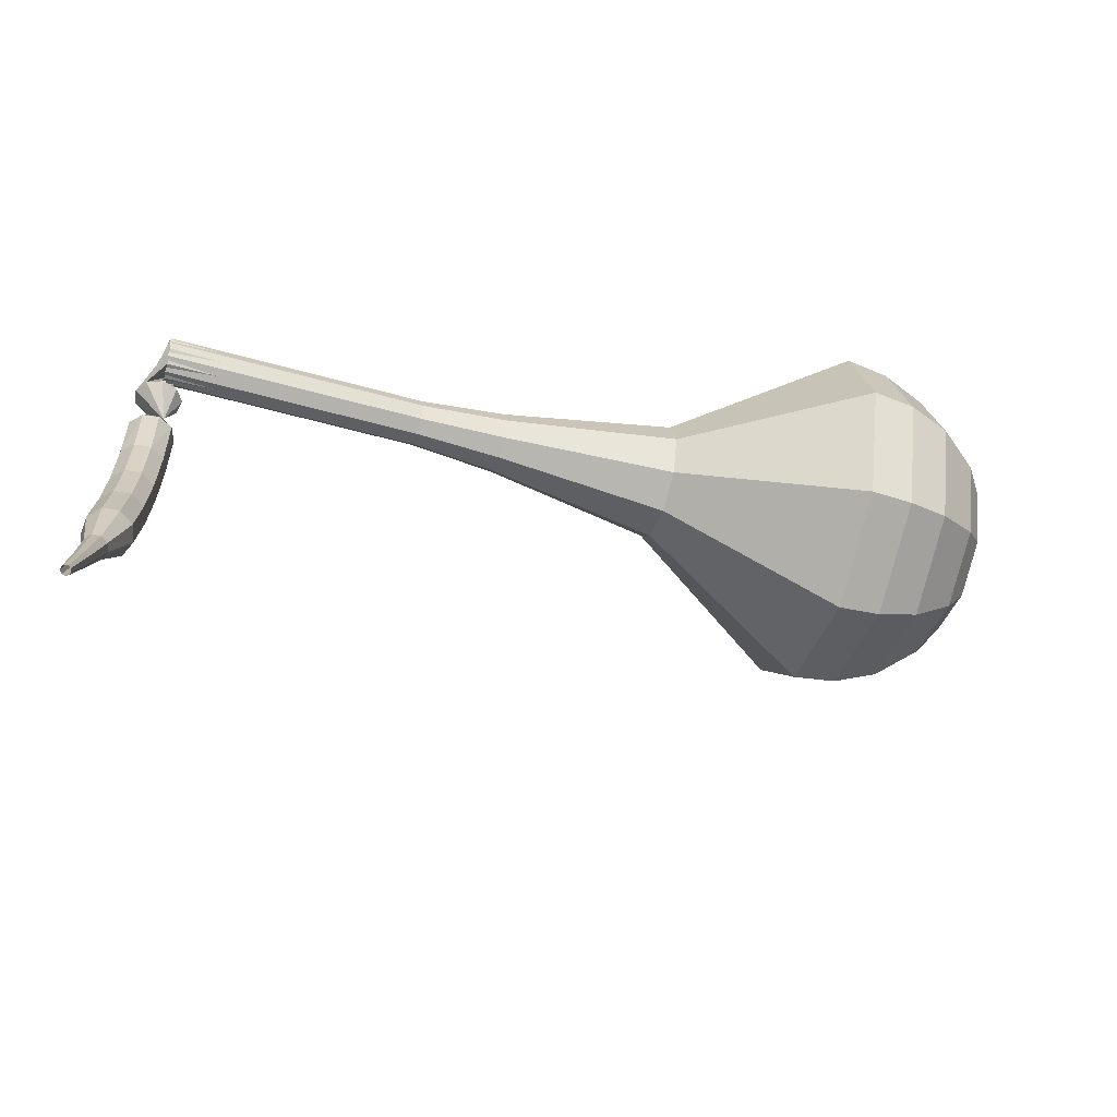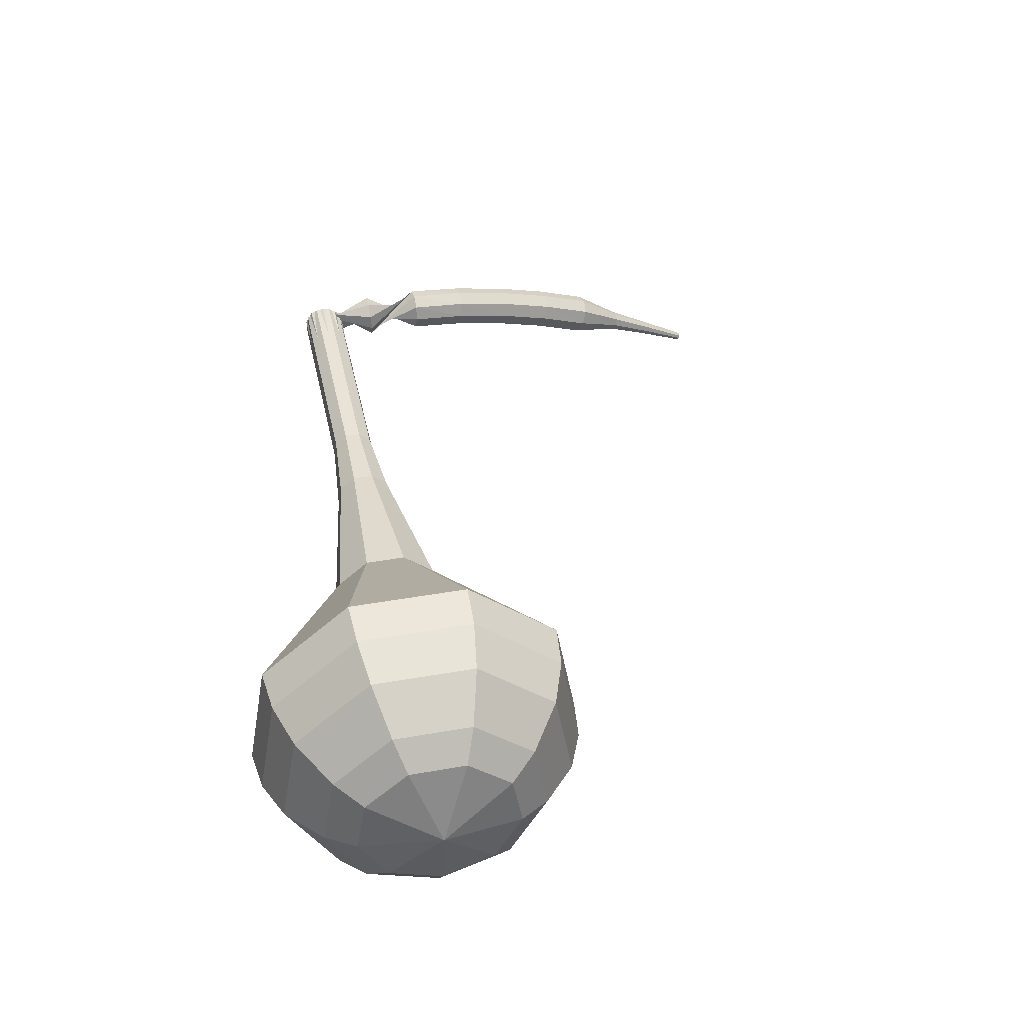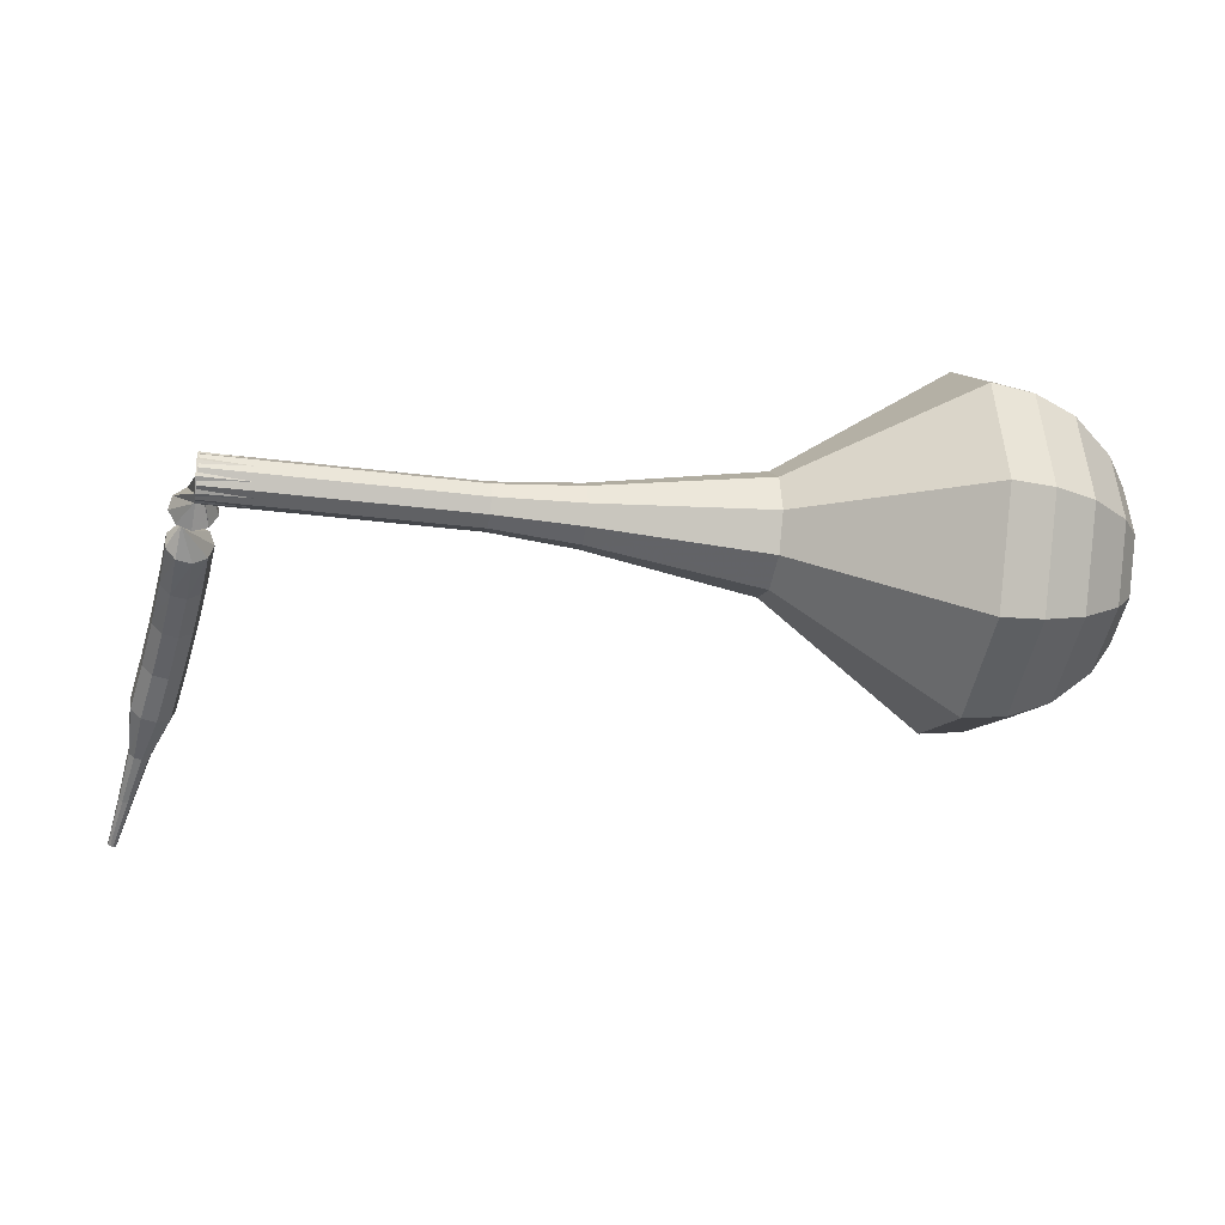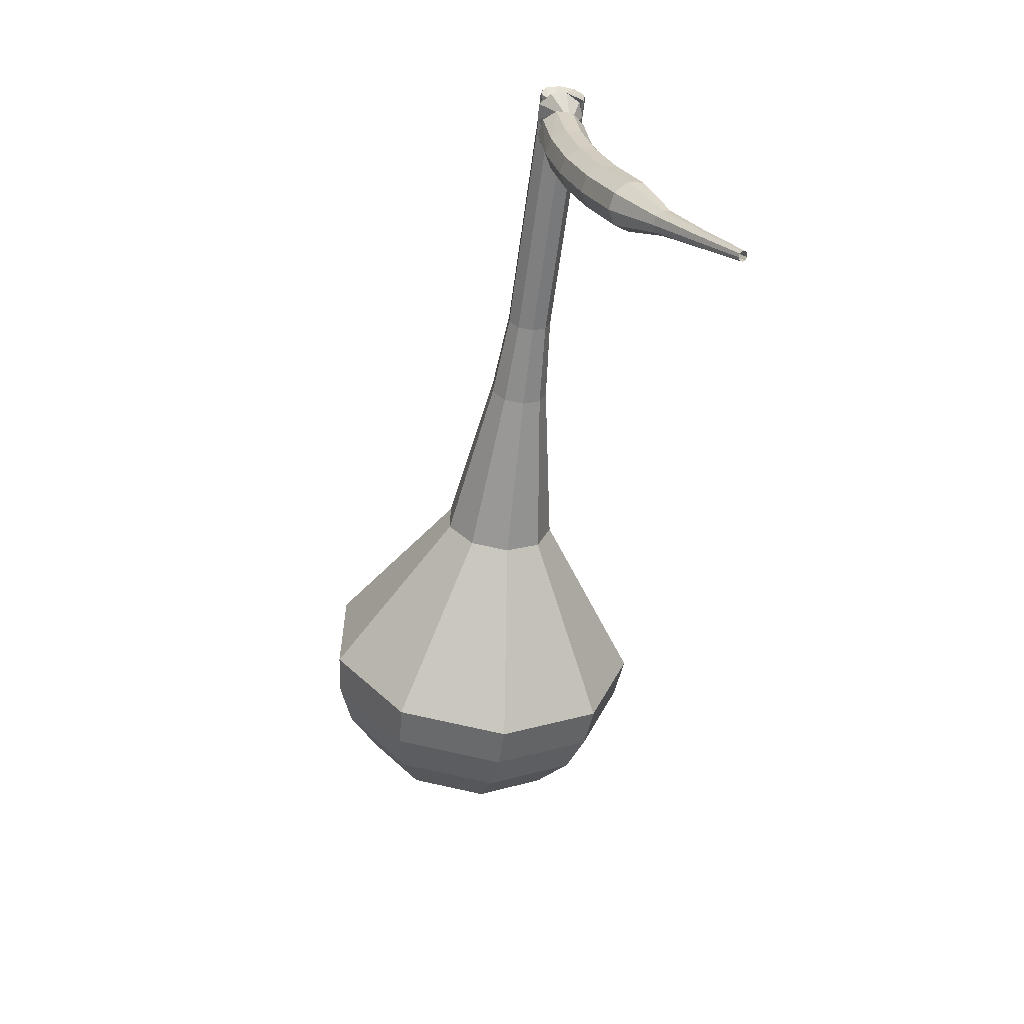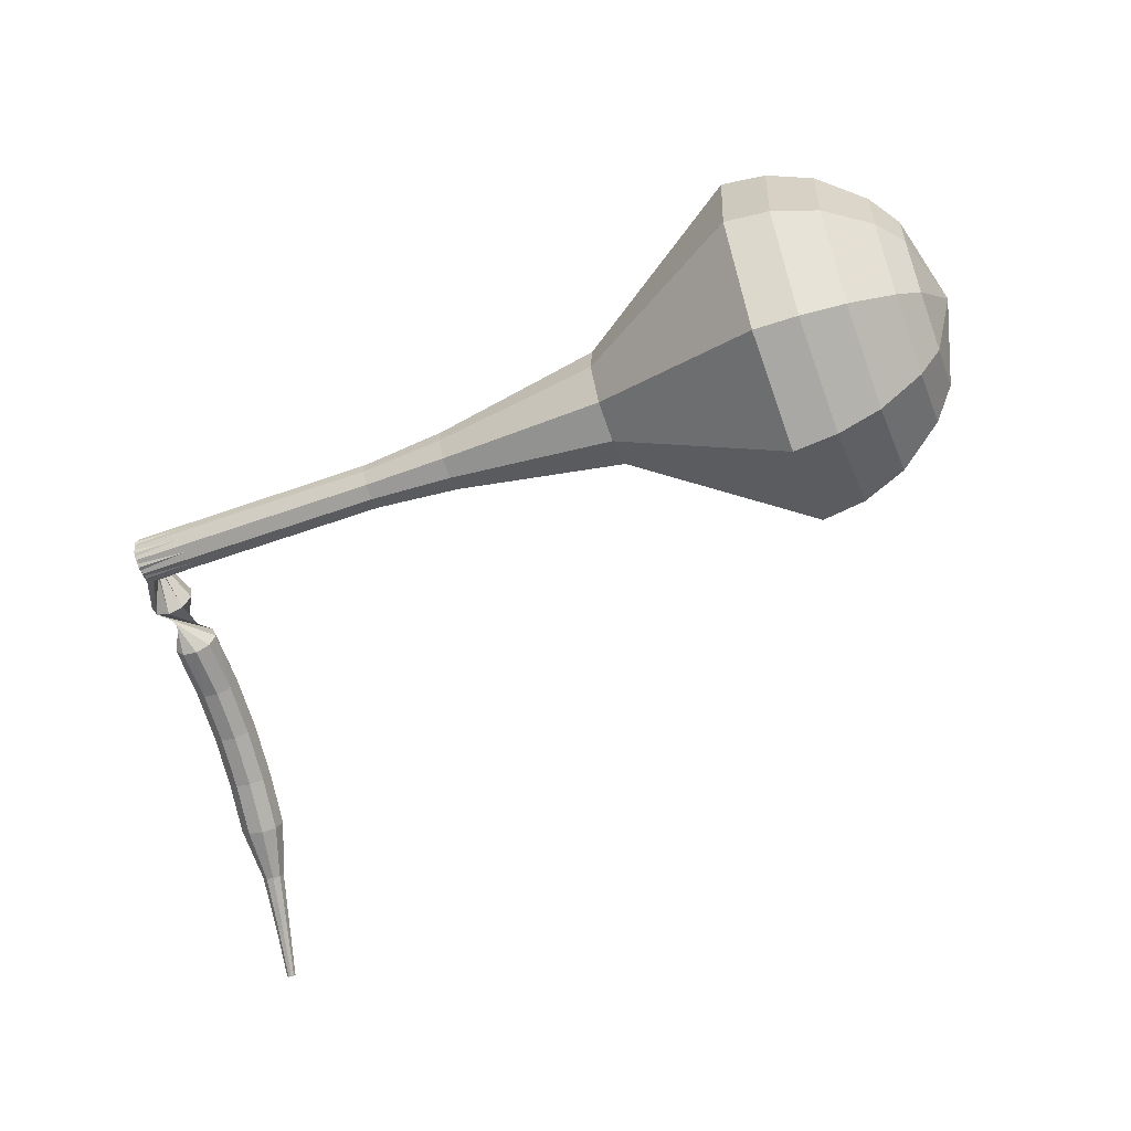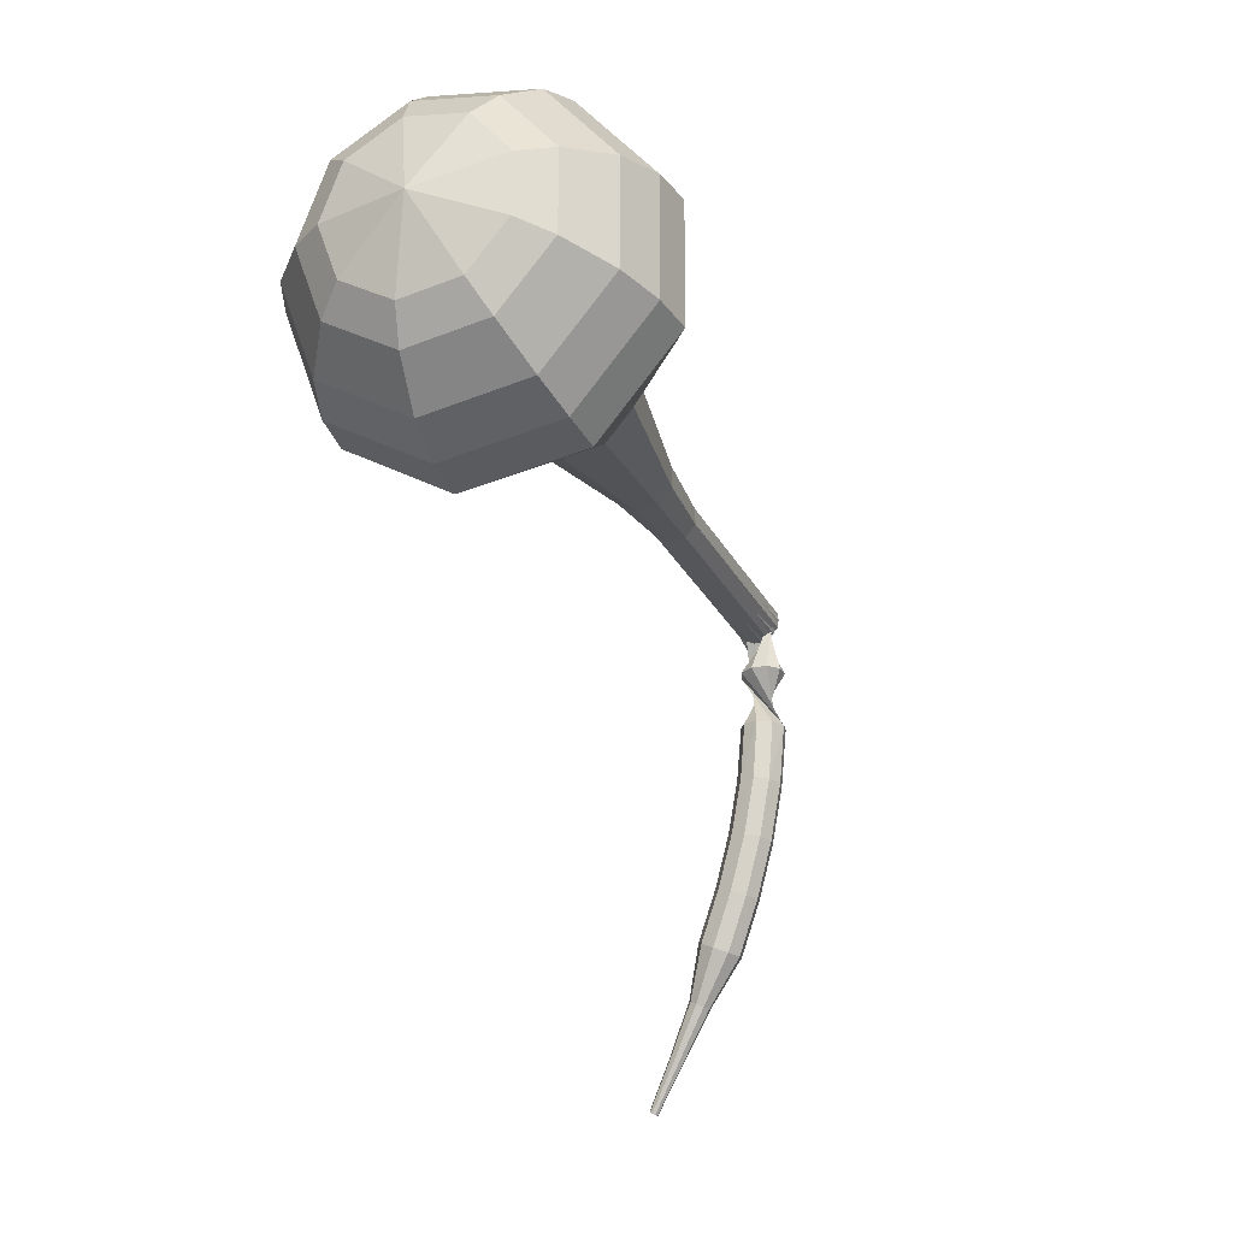
<metadata>
{"format":"obj","ext":"obj","renderer":"f3d","projection":"perspective","resolution":1024,"background":"white","views":[{"elev":-50.6,"azim":-16.9,"up":"+Z"},{"elev":42.8,"azim":77.5,"up":"+Y"},{"elev":-30.3,"azim":-12.4,"up":"+Y"},{"elev":-60.8,"azim":-96.8,"up":"+Z"},{"elev":-53.8,"azim":20.0,"up":"+Y"},{"elev":-23.6,"azim":111.7,"up":"+Z"}]}
</metadata>
<code>
g tube1
v 164.7 152.1 157.1
v 164.7 153.3 153.9
v 164.7 156.2 152.2
v 164.6 159.6 152.8
v 164.6 161.7 155.4
v 164.5 161.7 158.8
v 164.5 159.6 161.4
v 164.6 156.2 161.9
v 164.6 153.3 160.3
v 164.7 152.1 157.1
v 165.6 153.5 157.1
v 165.6 154.3 154.7
v 165.6 156.5 153.5
v 165.6 158.9 153.9
v 165.5 160.5 155.8
v 165.5 160.5 158.3
v 165.5 158.9 160.2
v 165.5 156.5 160.7
v 165.6 154.3 159.4
v 165.6 153.5 157.1
v 166.5 157.1 157.1
v 166.5 157.1 157.1
v 166.5 157.1 157.1
v 166.5 157.1 157.1
v 166.5 157.1 157.1
v 166.5 157.1 157.1
v 166.5 157.1 157.1
v 166.5 157.1 157.1
v 166.5 157.1 157.1
v 166.5 157.1 157.1
v 129.4 157.6 156.7
v 129.4 157.3 156
v 129.4 156.8 155.7
v 129.4 156.1 155.8
v 129.4 155.6 156.3
v 129.3 155.6 157
v 129.3 156.1 157.5
v 129.3 156.8 157.6
v 129.3 157.3 157.3
v 129.4 157.6 156.7
v 130.4 156.6 154.1
v 130 156 154.1
v 129.4 155.8 154.1
v 128.8 156 154.1
v 128.4 156.6 154.1
v 128.5 157.3 154.1
v 129.1 157.7 154.2
v 129.7 157.7 154.2
v 130.3 157.3 154.2
v 130.4 156.6 154.1
v 128.4 157.1 151.6
v 128.9 157.6 151.6
v 129.5 157.7 151.6
v 130.1 157.4 151.6
v 130.4 156.8 151.6
v 130.2 156.1 151.6
v 129.6 155.8 151.7
v 128.9 155.9 151.7
v 128.5 156.4 151.6
v 128.4 157.1 151.6
v 128.4 156.8 149.1
v 128.8 157.3 149
v 129.4 157.5 149
v 130 157.2 149
v 130.3 156.5 149.1
v 130.1 155.9 149.2
v 129.5 155.5 149.3
v 128.9 155.6 149.3
v 128.4 156.1 149.2
v 128.4 156.8 149.1
v 128.2 156.3 146.7
v 128.6 156.8 146.5
v 129.3 156.9 146.4
v 129.9 156.6 146.4
v 130.2 156 146.6
v 130 155.4 146.8
v 129.4 155 146.9
v 128.7 155.1 146.9
v 128.2 155.6 146.8
v 128.2 156.3 146.7
v 128 155.5 144.3
v 128.4 156 144.1
v 129 156.2 143.9
v 129.6 155.9 144
v 129.9 155.3 144.2
v 129.7 154.7 144.4
v 129.2 154.3 144.6
v 128.5 154.4 144.6
v 128 154.9 144.5
v 128 155.5 144.3
v 127.7 154.6 142
v 128.1 155.1 141.7
v 128.7 155.2 141.6
v 129.4 154.9 141.6
v 129.6 154.3 141.8
v 129.5 153.7 142.1
v 128.9 153.4 142.3
v 128.2 153.5 142.4
v 127.8 154 142.2
v 127.7 154.6 142
v 127.8 153.4 139.7
v 128 153.6 139.6
v 128.4 153.7 139.5
v 128.7 153.5 139.5
v 128.8 153.2 139.6
v 128.7 152.9 139.8
v 128.5 152.8 139.9
v 128.1 152.8 140
v 127.9 153.1 139.9
v 127.8 153.4 139.7
v 127.6 152.1 137.5
v 127.8 152.3 137.4
v 128 152.3 137.4
v 128.2 152.2 137.4
v 128.3 152 137.5
v 128.2 151.8 137.6
v 128 151.7 137.7
v 127.8 151.8 137.7
v 127.7 151.9 137.7
v 127.6 152.1 137.5
v 127.4 150.8 135.4
v 127.5 150.9 135.3
v 127.6 151 135.3
v 127.7 150.9 135.3
v 127.8 150.8 135.4
v 127.7 150.7 135.4
v 127.6 150.6 135.5
v 127.5 150.6 135.5
v 127.4 150.7 135.5
v 127.4 150.8 135.4
f 1 2 12
f 12 11 1
f 2 3 13
f 13 12 2
f 3 4 14
f 14 13 3
f 4 5 15
f 15 14 4
f 5 6 16
f 16 15 5
f 6 7 17
f 17 16 6
f 7 8 18
f 18 17 7
f 8 9 19
f 19 18 8
f 9 10 20
f 20 19 9
f 11 12 22
f 22 21 11
f 12 13 23
f 23 22 12
f 13 14 24
f 24 23 13
f 14 15 25
f 25 24 14
f 15 16 26
f 26 25 15
f 16 17 27
f 27 26 16
f 17 18 28
f 28 27 17
f 18 19 29
f 29 28 18
f 19 20 30
f 30 29 19
f 21 22 32
f 32 31 21
f 22 23 33
f 33 32 22
f 23 24 34
f 34 33 23
f 24 25 35
f 35 34 24
f 25 26 36
f 36 35 25
f 26 27 37
f 37 36 26
f 27 28 38
f 38 37 27
f 28 29 39
f 39 38 28
f 29 30 40
f 40 39 29
f 31 32 42
f 42 41 31
f 32 33 43
f 43 42 32
f 33 34 44
f 44 43 33
f 34 35 45
f 45 44 34
f 35 36 46
f 46 45 35
f 36 37 47
f 47 46 36
f 37 38 48
f 48 47 37
f 38 39 49
f 49 48 38
f 39 40 50
f 50 49 39
f 41 42 52
f 52 51 41
f 42 43 53
f 53 52 42
f 43 44 54
f 54 53 43
f 44 45 55
f 55 54 44
f 45 46 56
f 56 55 45
f 46 47 57
f 57 56 46
f 47 48 58
f 58 57 47
f 48 49 59
f 59 58 48
f 49 50 60
f 60 59 49
f 51 52 62
f 62 61 51
f 52 53 63
f 63 62 52
f 53 54 64
f 64 63 53
f 54 55 65
f 65 64 54
f 55 56 66
f 66 65 55
f 56 57 67
f 67 66 56
f 57 58 68
f 68 67 57
f 58 59 69
f 69 68 58
f 59 60 70
f 70 69 59
f 61 62 72
f 72 71 61
f 62 63 73
f 73 72 62
f 63 64 74
f 74 73 63
f 64 65 75
f 75 74 64
f 65 66 76
f 76 75 65
f 66 67 77
f 77 76 66
f 67 68 78
f 78 77 67
f 68 69 79
f 79 78 68
f 69 70 80
f 80 79 69
f 71 72 82
f 82 81 71
f 72 73 83
f 83 82 72
f 73 74 84
f 84 83 73
f 74 75 85
f 85 84 74
f 75 76 86
f 86 85 75
f 76 77 87
f 87 86 76
f 77 78 88
f 88 87 77
f 78 79 89
f 89 88 78
f 79 80 90
f 90 89 79
f 81 82 92
f 92 91 81
f 82 83 93
f 93 92 82
f 83 84 94
f 94 93 83
f 84 85 95
f 95 94 84
f 85 86 96
f 96 95 85
f 86 87 97
f 97 96 86
f 87 88 98
f 98 97 87
f 88 89 99
f 99 98 88
f 89 90 100
f 100 99 89
f 91 92 102
f 102 101 91
f 92 93 103
f 103 102 92
f 93 94 104
f 104 103 93
f 94 95 105
f 105 104 94
f 95 96 106
f 106 105 95
f 96 97 107
f 107 106 96
f 97 98 108
f 108 107 97
f 98 99 109
f 109 108 98
f 99 100 110
f 110 109 99
f 101 102 112
f 112 111 101
f 102 103 113
f 113 112 102
f 103 104 114
f 114 113 103
f 104 105 115
f 115 114 104
f 105 106 116
f 116 115 105
f 106 107 117
f 117 116 106
f 107 108 118
f 118 117 107
f 108 109 119
f 119 118 108
f 109 110 120
f 120 119 109
f 111 112 122
f 122 121 111
f 112 113 123
f 123 122 112
f 113 114 124
f 124 123 113
f 114 115 125
f 125 124 114
f 115 116 126
f 126 125 115
f 116 117 127
f 127 126 116
f 117 118 128
f 128 127 117
f 118 119 129
f 129 128 118
f 119 120 130
f 130 129 119
v 129.4 155.6 156.7
v 129.4 155.8 156
v 129.4 156.4 155.7
v 129.4 157.1 155.8
v 129.4 157.5 156.3
v 129.3 157.5 157
v 129.3 157.1 157.5
v 129.4 156.4 157.6
v 129.4 155.8 157.3
v 129.4 155.6 156.7
v 133.1 155.6 156.7
v 133.1 155.9 156.1
v 133.1 156.5 155.7
v 133.1 157.1 155.8
v 133.1 157.6 156.4
v 133 157.6 157
v 133 157.1 157.6
v 133.1 156.5 157.7
v 133.1 155.9 157.3
v 133.1 155.6 156.7
v 136.8 155.7 156.7
v 136.8 155.9 156.1
v 136.8 156.5 155.8
v 136.8 157.2 155.9
v 136.8 157.6 156.4
v 136.8 157.6 157.1
v 136.8 157.2 157.6
v 136.8 156.5 157.7
v 136.8 155.9 157.4
v 136.8 155.7 156.7
v 140.5 155.7 156.8
v 140.5 156 156.1
v 140.5 156.6 155.8
v 140.5 157.2 155.9
v 140.5 157.7 156.4
v 140.5 157.7 157.1
v 140.5 157.2 157.7
v 140.5 156.6 157.8
v 140.5 156 157.4
v 140.5 155.7 156.8
v 144.2 155.5 156.8
v 144.2 155.8 156
v 144.2 156.6 155.5
v 144.2 157.5 155.7
v 144.2 158 156.4
v 144.2 158 157.3
v 144.2 157.5 158
v 144.2 156.6 158.1
v 144.2 155.8 157.7
v 144.2 155.5 156.8
v 151.6 154.3 156.9
v 151.6 154.9 155.3
v 151.6 156.5 154.4
v 151.6 158.2 154.7
v 151.6 159.3 156
v 151.5 159.3 157.8
v 151.5 158.2 159.1
v 151.6 156.5 159.4
v 151.6 154.9 158.6
v 151.6 154.3 156.9
v 159.1 149.5 157
v 159.1 151.3 152.2
v 159.1 155.7 149.6
v 159 160.8 150.5
v 158.9 164 154.4
v 158.9 164 159.6
v 158.9 160.7 163.5
v 158.9 155.7 164.4
v 159 151.3 161.8
v 159.1 149.5 157
v 161 149.8 157
v 161 151.5 152.4
v 161 155.8 149.9
v 160.9 160.7 150.7
v 160.8 163.9 154.5
v 160.7 163.8 159.5
v 160.8 160.7 163.3
v 160.8 155.8 164.2
v 160.9 151.5 161.7
v 161 149.8 157
v 162.8 150.6 157
v 162.9 152.1 152.9
v 162.8 155.9 150.6
v 162.8 160.3 151.4
v 162.7 163.2 154.8
v 162.6 163.2 159.3
v 162.6 160.3 162.7
v 162.7 155.9 163.4
v 162.8 152.1 161.2
v 162.8 150.6 157
v 164.7 152.1 157.1
v 164.7 153.3 153.9
v 164.7 156.2 152.2
v 164.6 159.6 152.8
v 164.6 161.7 155.4
v 164.5 161.7 158.8
v 164.5 159.6 161.4
v 164.6 156.2 161.9
v 164.6 153.3 160.3
v 164.7 152.1 157.1
v 165.6 153.5 157.1
v 165.6 154.3 154.7
v 165.6 156.5 153.5
v 165.6 158.9 153.9
v 165.5 160.5 155.8
v 165.5 160.5 158.3
v 165.5 158.9 160.2
v 165.5 156.5 160.7
v 165.6 154.3 159.4
v 165.6 153.5 157.1
v 166.5 157.1 157.1
v 166.5 157.1 157.1
v 166.5 157.1 157.1
v 166.5 157.1 157.1
v 166.5 157.1 157.1
v 166.5 157.1 157.1
v 166.5 157.1 157.1
v 166.5 157.1 157.1
v 166.5 157.1 157.1
v 166.5 157.1 157.1
f 131 132 142
f 142 141 131
f 132 133 143
f 143 142 132
f 133 134 144
f 144 143 133
f 134 135 145
f 145 144 134
f 135 136 146
f 146 145 135
f 136 137 147
f 147 146 136
f 137 138 148
f 148 147 137
f 138 139 149
f 149 148 138
f 139 140 150
f 150 149 139
f 141 142 152
f 152 151 141
f 142 143 153
f 153 152 142
f 143 144 154
f 154 153 143
f 144 145 155
f 155 154 144
f 145 146 156
f 156 155 145
f 146 147 157
f 157 156 146
f 147 148 158
f 158 157 147
f 148 149 159
f 159 158 148
f 149 150 160
f 160 159 149
f 151 152 162
f 162 161 151
f 152 153 163
f 163 162 152
f 153 154 164
f 164 163 153
f 154 155 165
f 165 164 154
f 155 156 166
f 166 165 155
f 156 157 167
f 167 166 156
f 157 158 168
f 168 167 157
f 158 159 169
f 169 168 158
f 159 160 170
f 170 169 159
f 161 162 172
f 172 171 161
f 162 163 173
f 173 172 162
f 163 164 174
f 174 173 163
f 164 165 175
f 175 174 164
f 165 166 176
f 176 175 165
f 166 167 177
f 177 176 166
f 167 168 178
f 178 177 167
f 168 169 179
f 179 178 168
f 169 170 180
f 180 179 169
f 171 172 182
f 182 181 171
f 172 173 183
f 183 182 172
f 173 174 184
f 184 183 173
f 174 175 185
f 185 184 174
f 175 176 186
f 186 185 175
f 176 177 187
f 187 186 176
f 177 178 188
f 188 187 177
f 178 179 189
f 189 188 178
f 179 180 190
f 190 189 179
f 181 182 192
f 192 191 181
f 182 183 193
f 193 192 182
f 183 184 194
f 194 193 183
f 184 185 195
f 195 194 184
f 185 186 196
f 196 195 185
f 186 187 197
f 197 196 186
f 187 188 198
f 198 197 187
f 188 189 199
f 199 198 188
f 189 190 200
f 200 199 189
f 191 192 202
f 202 201 191
f 192 193 203
f 203 202 192
f 193 194 204
f 204 203 193
f 194 195 205
f 205 204 194
f 195 196 206
f 206 205 195
f 196 197 207
f 207 206 196
f 197 198 208
f 208 207 197
f 198 199 209
f 209 208 198
f 199 200 210
f 210 209 199
f 201 202 212
f 212 211 201
f 202 203 213
f 213 212 202
f 203 204 214
f 214 213 203
f 204 205 215
f 215 214 204
f 205 206 216
f 216 215 205
f 206 207 217
f 217 216 206
f 207 208 218
f 218 217 207
f 208 209 219
f 219 218 208
f 209 210 220
f 220 219 209
f 211 212 222
f 222 221 211
f 212 213 223
f 223 222 212
f 213 214 224
f 224 223 213
f 214 215 225
f 225 224 214
f 215 216 226
f 226 225 215
f 216 217 227
f 227 226 216
f 217 218 228
f 228 227 217
f 218 219 229
f 229 228 218
f 219 220 230
f 230 229 219
f 221 222 232
f 232 231 221
f 222 223 233
f 233 232 222
f 223 224 234
f 234 233 223
f 224 225 235
f 235 234 224
f 225 226 236
f 236 235 225
f 226 227 237
f 237 236 226
f 227 228 238
f 238 237 227
f 228 229 239
f 239 238 228
f 229 230 240
f 240 239 229
f 231 232 242
f 242 241 231
f 232 233 243
f 243 242 232
f 233 234 244
f 244 243 233
f 234 235 245
f 245 244 234
f 235 236 246
f 246 245 235
f 236 237 247
f 247 246 236
f 237 238 248
f 248 247 237
f 238 239 249
f 249 248 238
f 239 240 250
f 250 249 239
g

</code>
